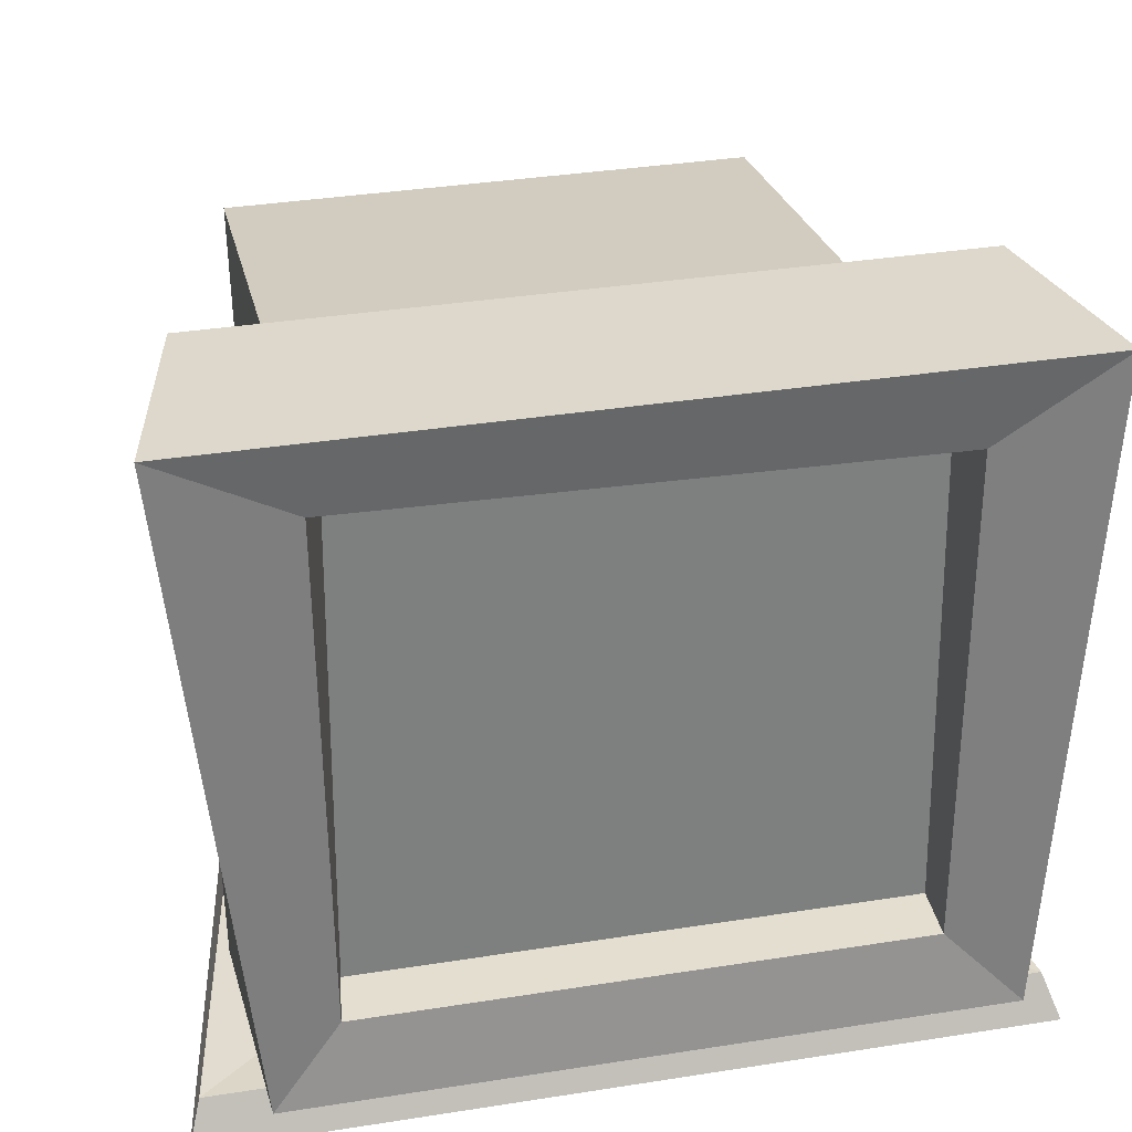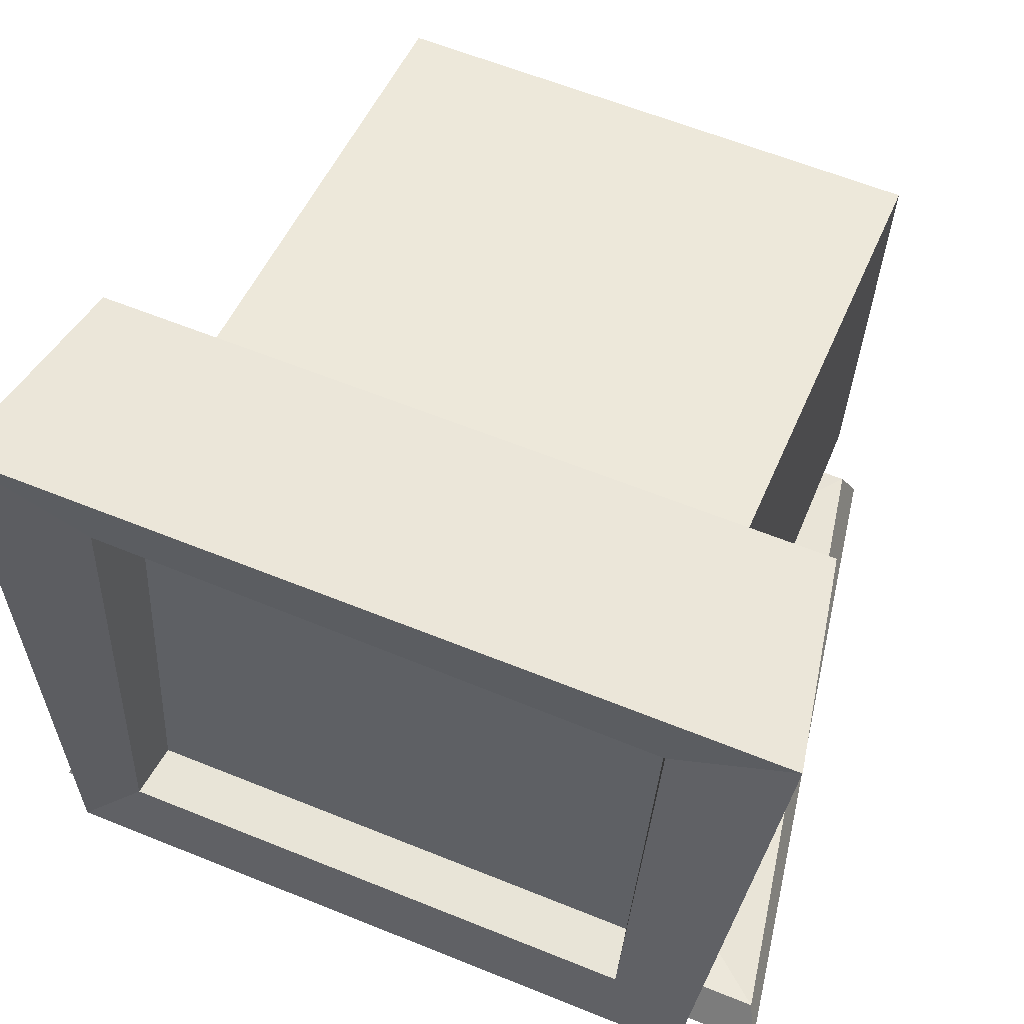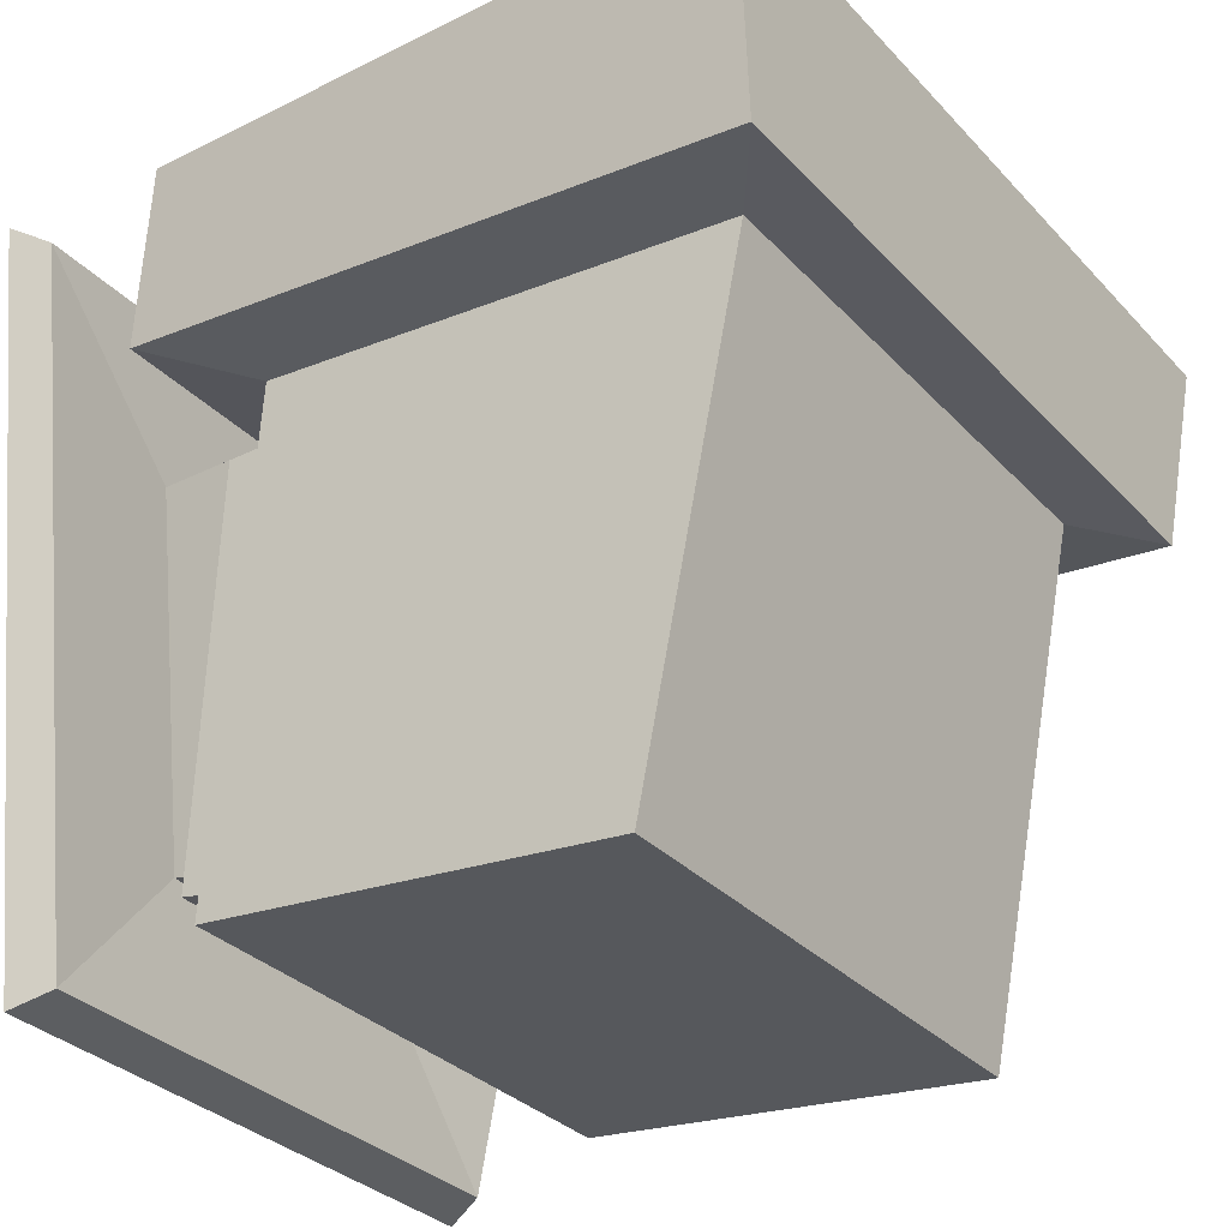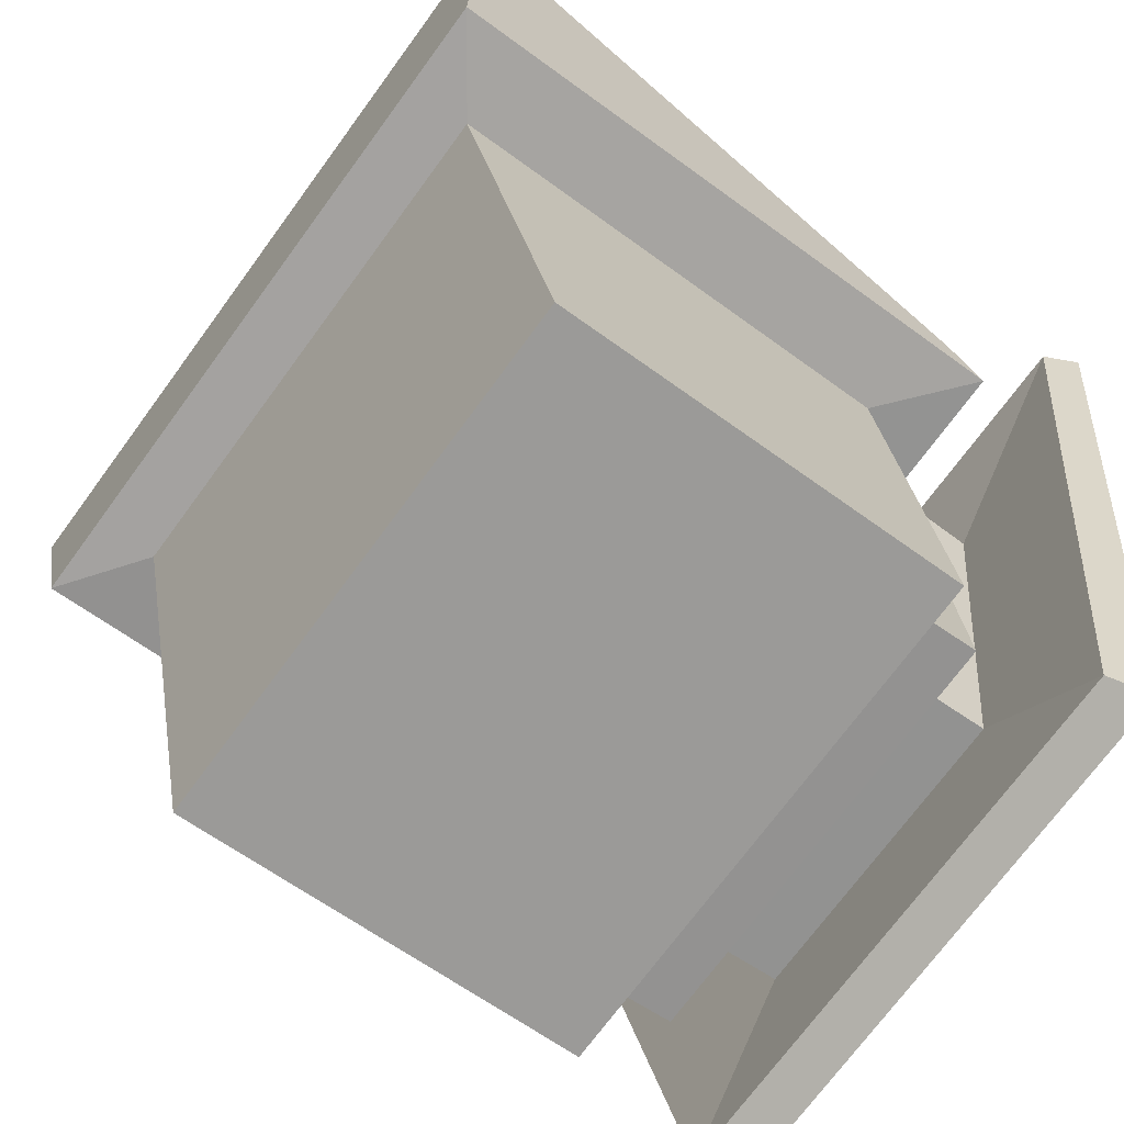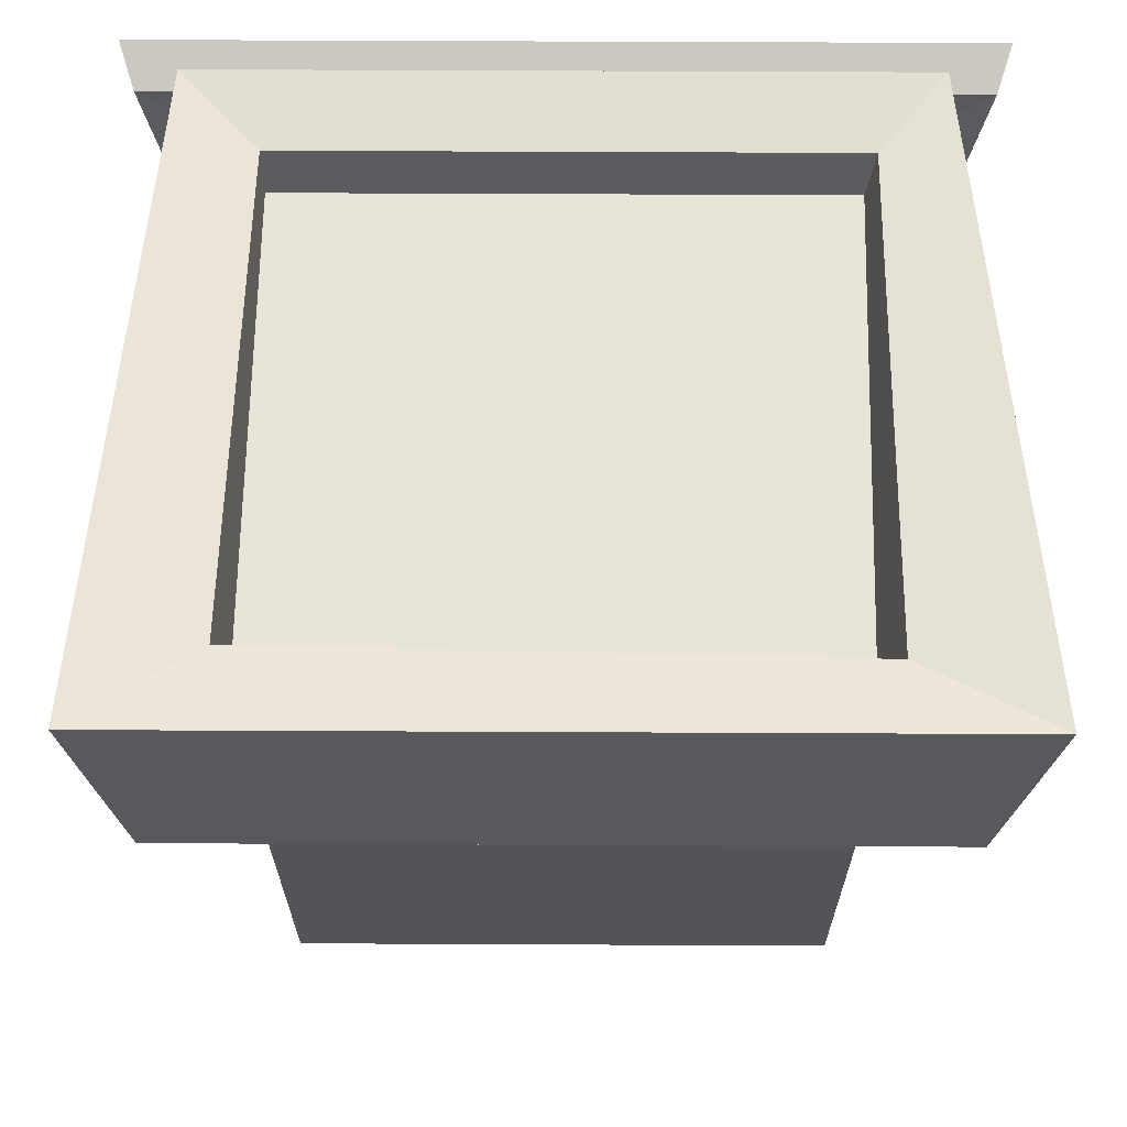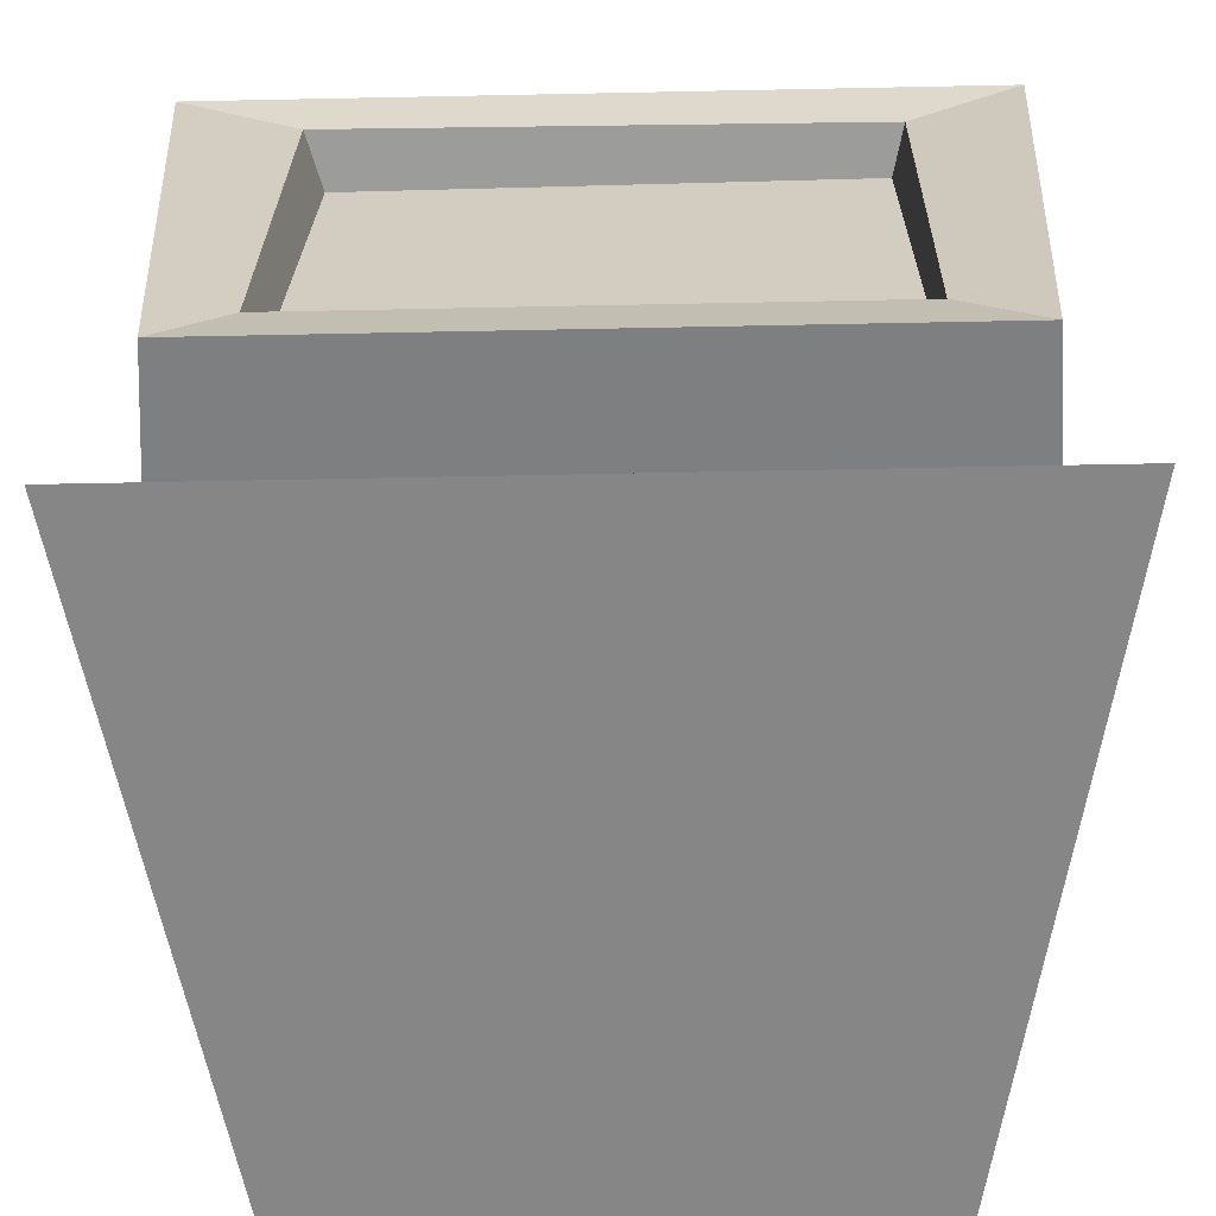
<metadata>
{"format":"obj","ext":"obj","renderer":"f3d","projection":"perspective","resolution":1024,"background":"white","views":[{"elev":35.9,"azim":-11.7,"up":"+Y"},{"elev":61.4,"azim":22.4,"up":"+Y"},{"elev":-31.7,"azim":124.8,"up":"+Z"},{"elev":-72.5,"azim":-126.3,"up":"+Z"},{"elev":55.2,"azim":-179.7,"up":"+Z"},{"elev":-60.1,"azim":1.2,"up":"+Y"}]}
</metadata>
<code>
g default
v 2.709 3.705 2.777
v -2.583 3.618 2.777
v -2.709 -1.254 3.213
v 2.709 -1.254 3.213
g polySurface3 group1 Monitor_old
f 2 3 4 1
g default
v 2.709 3.705 1.242
v -2.709 3.705 1.242
v 2.709 -1.254 1.677
v -2.709 -1.254 1.677
v 2.709 -1.593 -3.505
v -2.709 -1.593 -3.505
v 2.709 2.642 -3.943
v -2.709 2.642 -3.943
v 2.817 3.705 3.33
v -2.764 3.812 3.33
v -2.783 -1.254 3.765
v 2.709 -1.254 3.765
v 3.606 4.355 1.246
v -3.606 4.355 1.246
v -4.033 4.525 3.363
v 4.01 4.525 3.363
v -3.606 -2.057 1.826
v -3.451 -2.074 3.943
v 3.606 -2.057 1.826
v 3.486 -2.074 3.943
v 2.2 -1.286 1.459
v -2.2 -1.286 1.459
v -2.2 -1.56 -2.997
v 2.2 -1.56 -2.997
v 2.2 -2.101 1.459
v -2.2 -2.101 1.459
v -2.2 -2.249 -2.865
v 2.2 -2.249 -2.865
v -1.534 -2.226 -2.347
v 1.534 -2.226 -2.347
v 2.2 -2.863 1.459
v -2.2 -2.863 1.459
v -1.534 -2.988 -2.199
v 1.534 -2.988 -2.199
v 4.058 -2.715 3.005
v -4.058 -2.715 3.005
v -4.206 -3.13 3.266
v 4.206 -3.13 3.266
v -2.829 -2.946 -3.744
v -2.977 -3.361 -3.9
v 2.829 -2.946 -3.744
v 2.977 -3.361 -3.9
v 2.709 3.705 2.777
v -2.583 3.618 2.777
v -2.709 -1.254 3.213
v 2.709 -1.254 3.213
g group1 Monitor_old polySurface4
f 9 10 12 11
f 11 12 6 5
f 6 12 10 8
f 11 5 7 9
f 17 18 19 20
f 18 21 22 19
f 21 23 24 22
f 23 17 20 24
f 5 6 18 17
f 14 13 20 19
f 6 8 21 18
f 15 14 19 22
f 8 7 23 21
f 16 15 22 24
f 7 5 17 23
f 13 16 24 20
f 13 14 48 47
f 14 15 49 48
f 15 16 50 49
f 16 13 47 50
f 7 8 26 25
f 8 10 27 26
f 10 9 28 27
f 9 7 25 28
f 25 26 30 29
f 26 27 31 30
f 27 28 32 31
f 28 25 29 32
f 30 31 33
f 31 32 34 33
f 32 29 34
f 29 30 36 35
f 30 33 37 36
f 33 34 38 37
f 34 29 35 38
f 39 40 41 42
f 40 43 44 41
f 43 45 46 44
f 45 39 42 46
f 35 36 40 39
f 36 37 43 40
f 42 41 44 46
f 37 38 45 43
f 38 35 39 45

</code>
